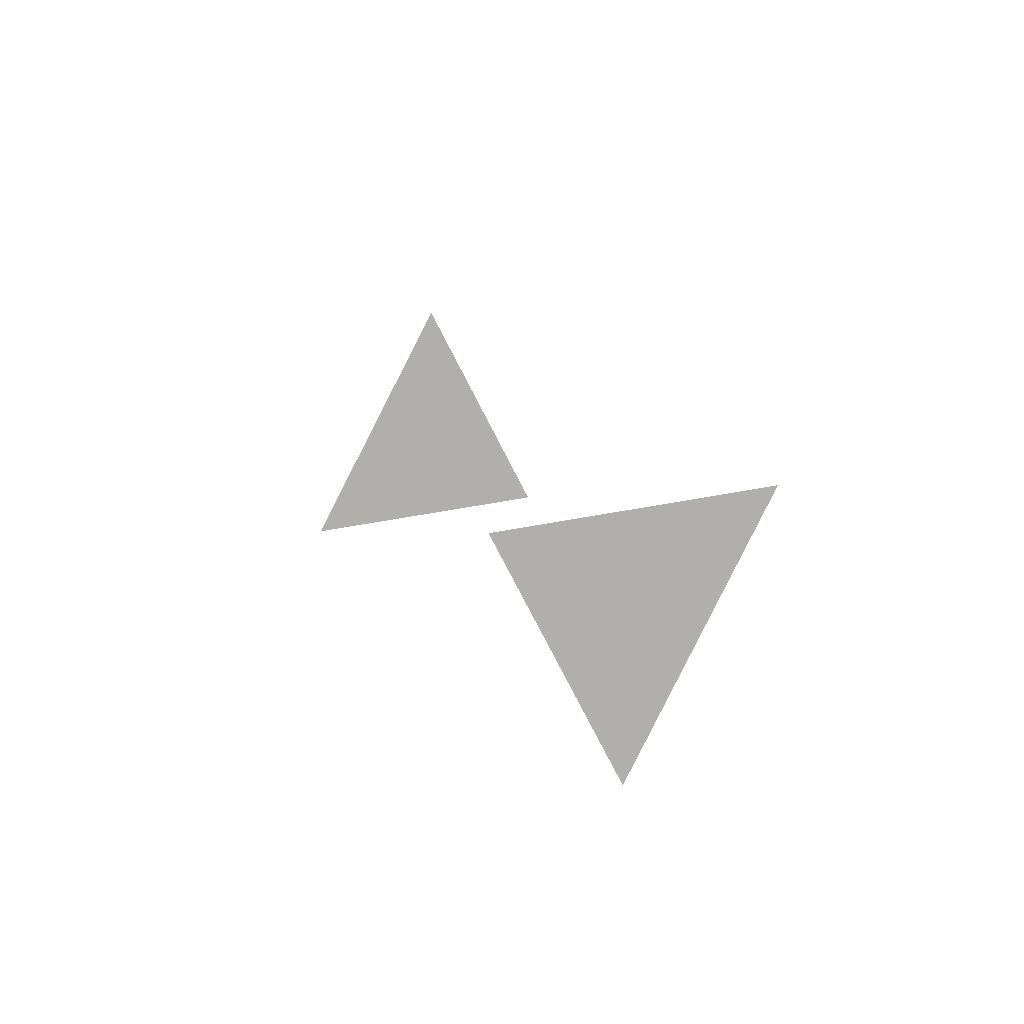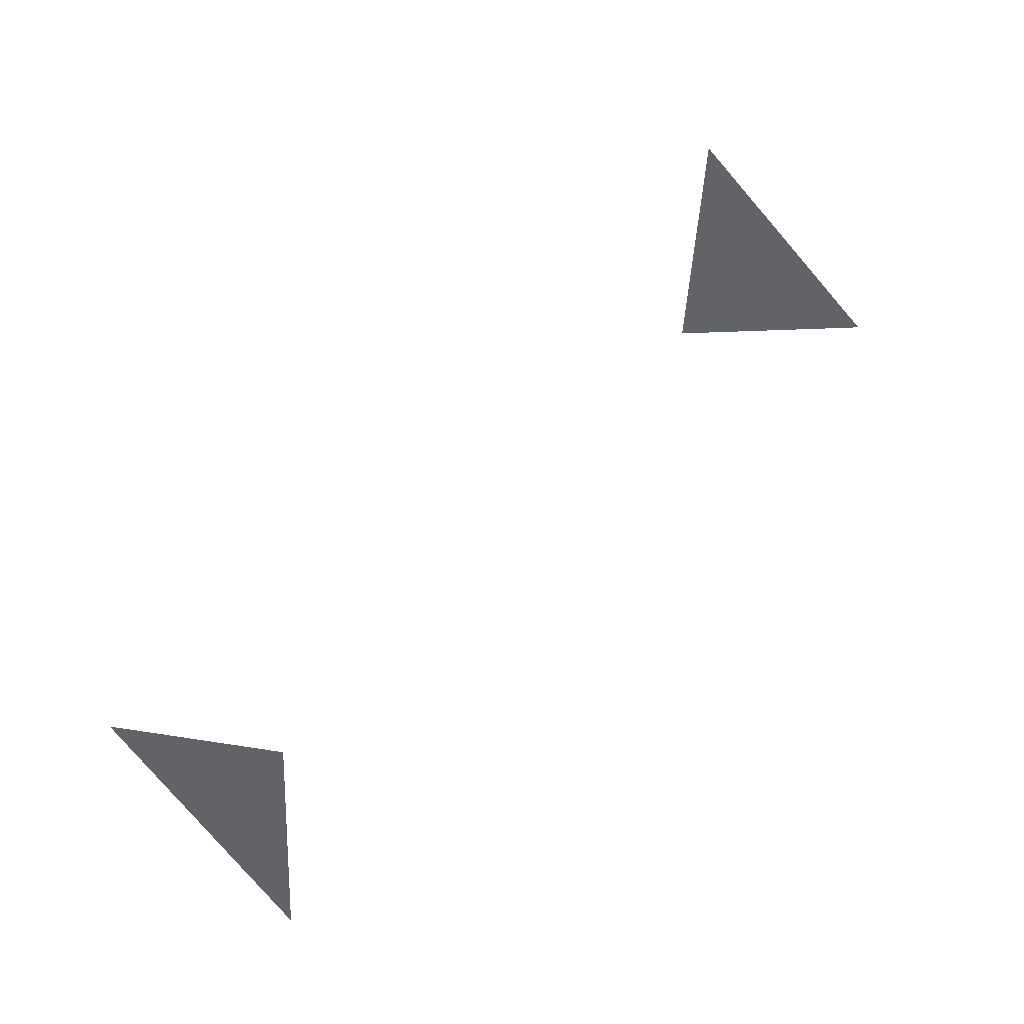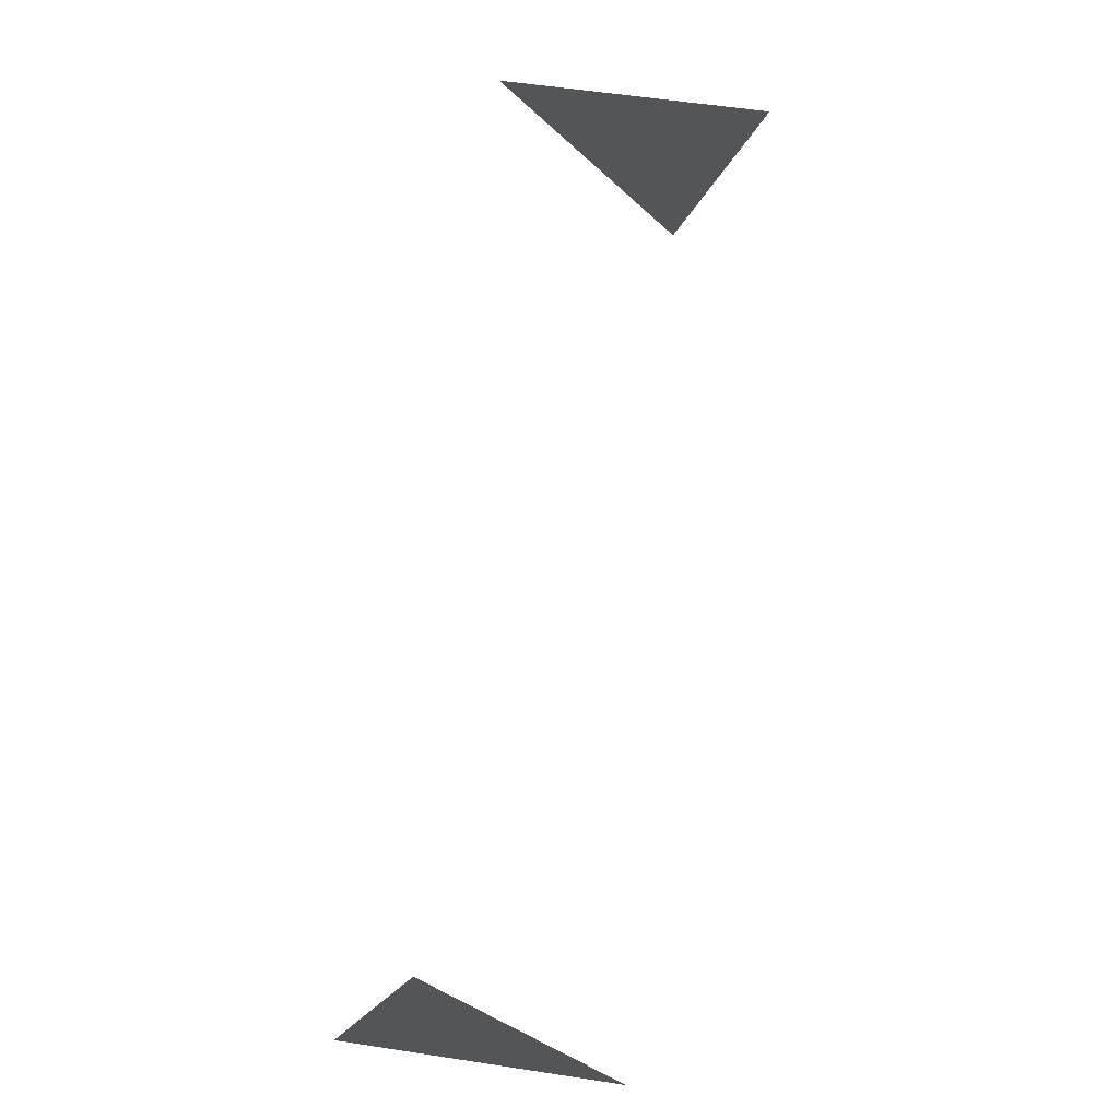
<metadata>
{"format":"obj","ext":"obj","renderer":"f3d","projection":"perspective","resolution":1024,"background":"white","views":[{"elev":-13.9,"azim":-59.8,"up":"+Z"},{"elev":19.1,"azim":-5.0,"up":"+Z"},{"elev":-72.5,"azim":44.2,"up":"+Y"}]}
</metadata>
<code>
o Icosphere.028
v 0.8506 0.4472 0.2764
v -0.8506 -0.4472 -0.2764
v 0.5 0.8507 0.1625
v 0.5 0.5257 0.6882
v -0.5 -0.5257 -0.6882
v -0.5 -0.8507 -0.1625
f 2 5 6
f 3 4 1

</code>
